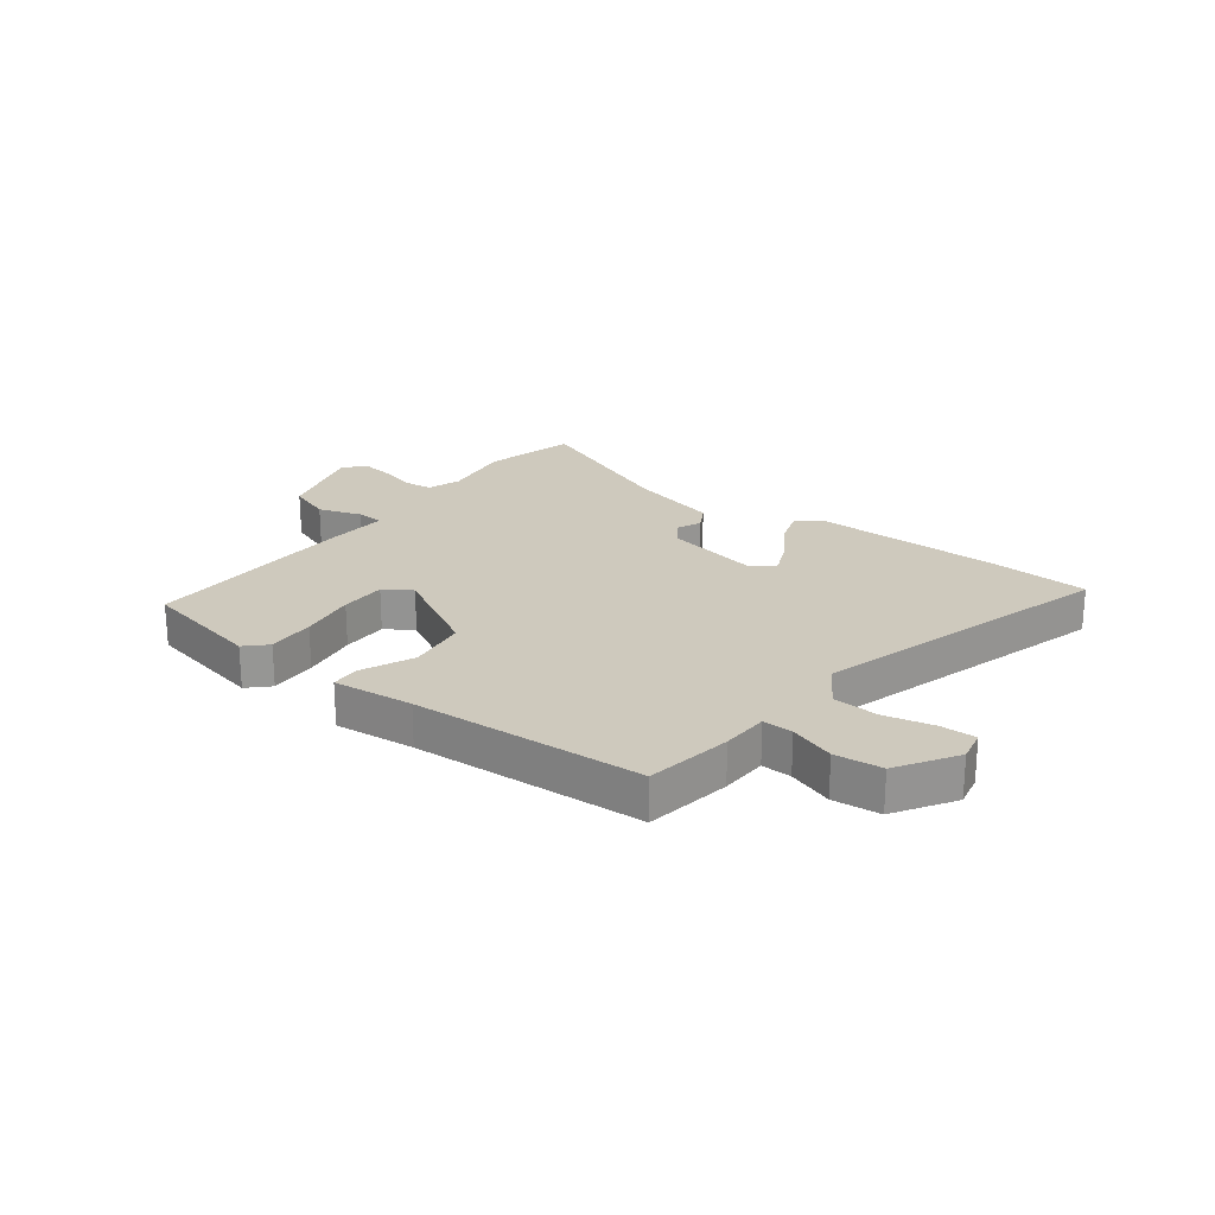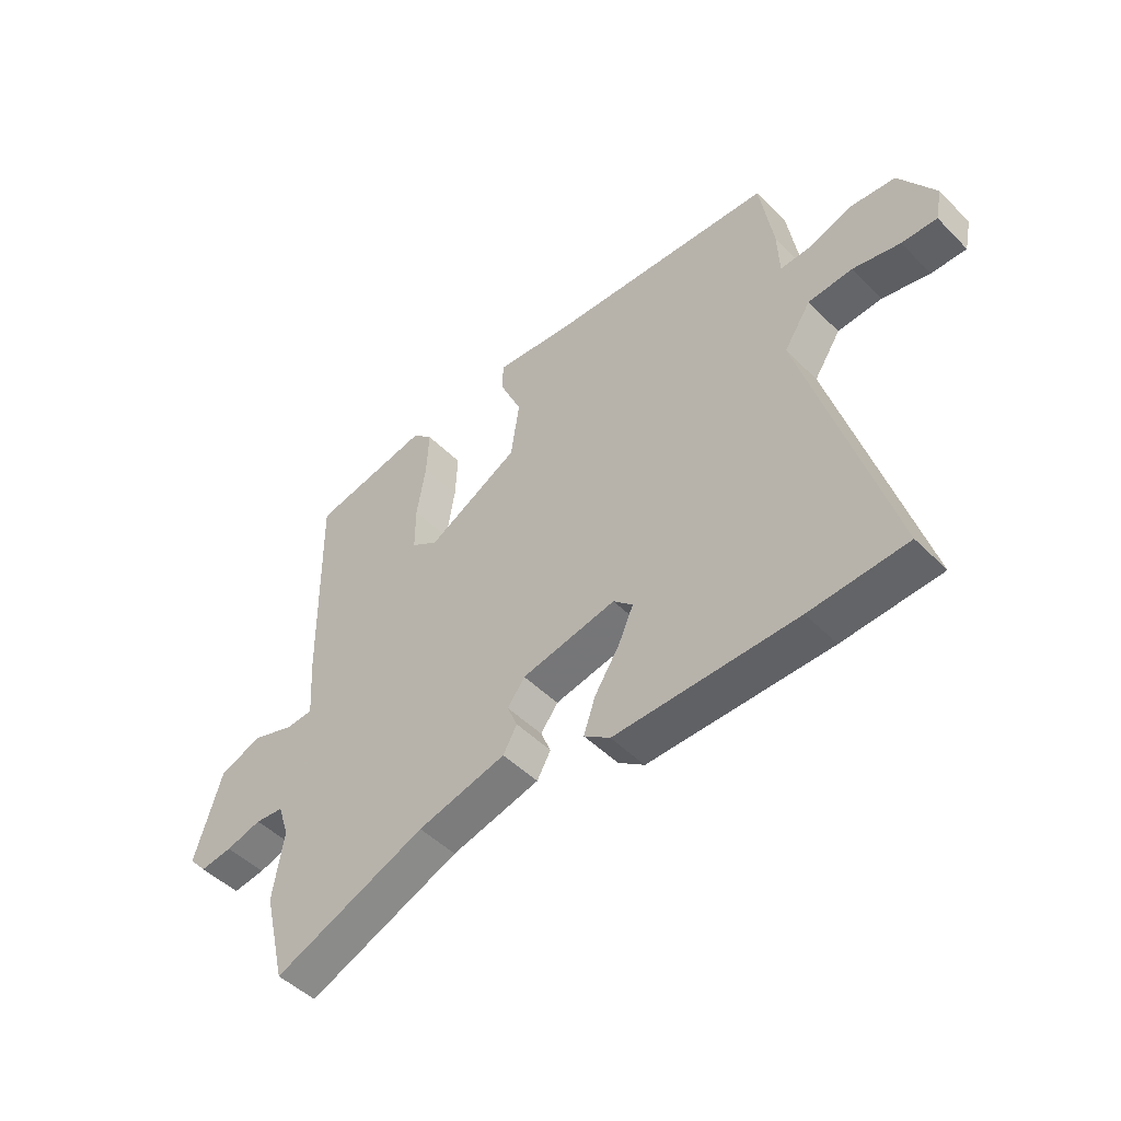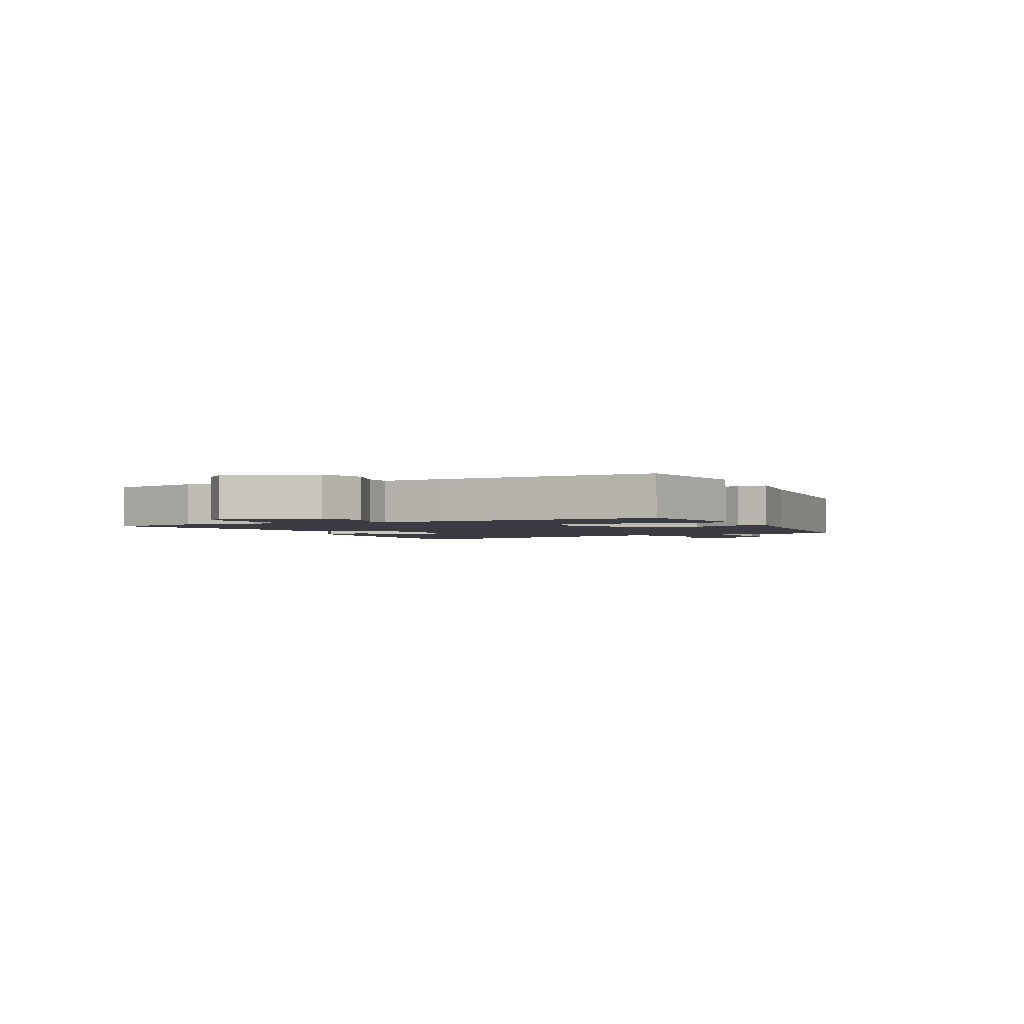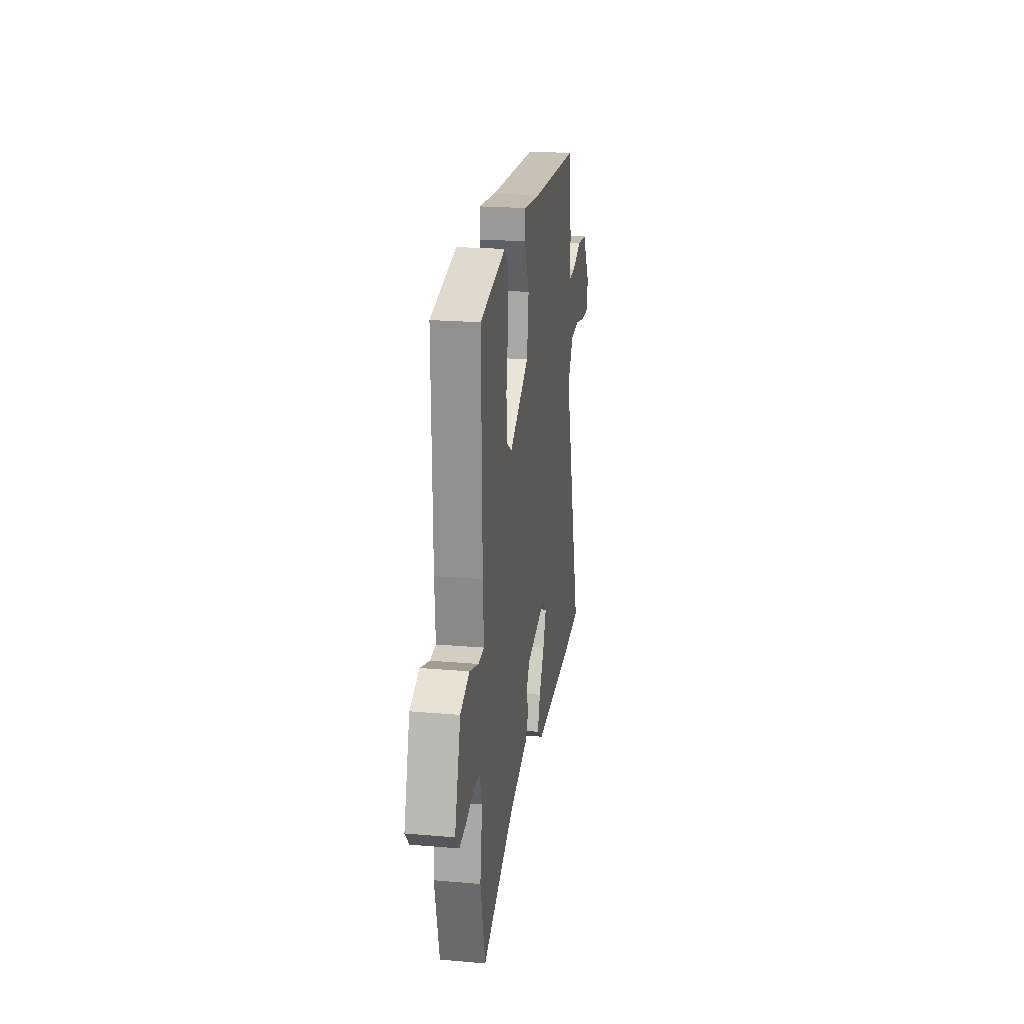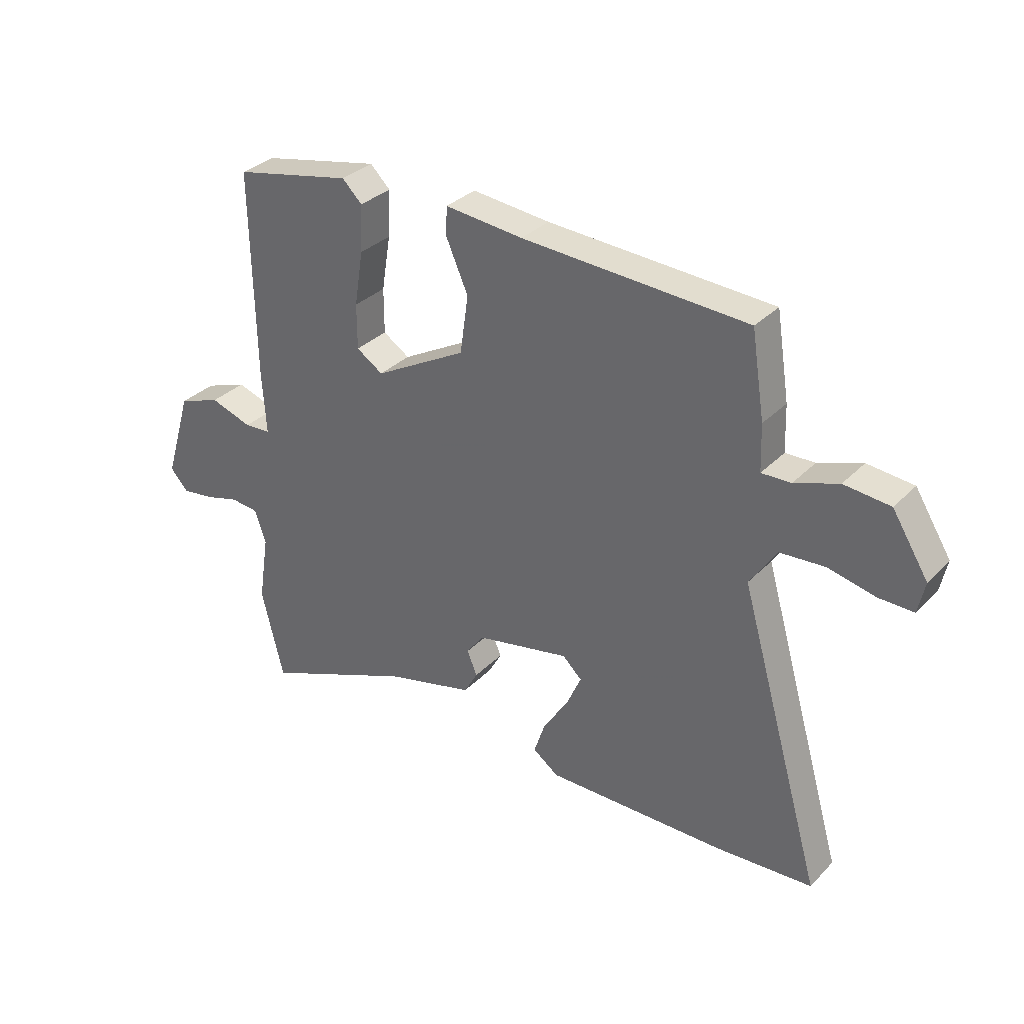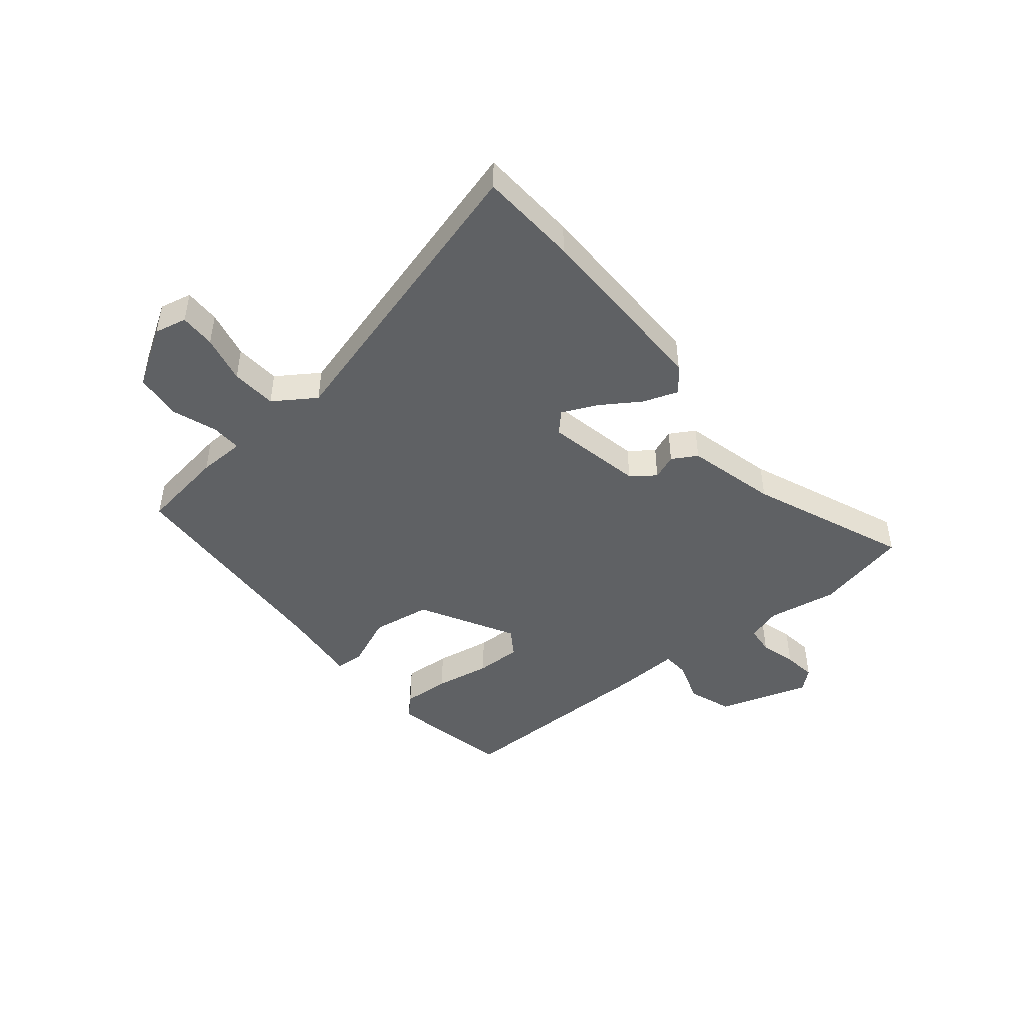
<metadata>
{"format":"obj","ext":"obj","renderer":"f3d","projection":"perspective","resolution":1024,"background":"white","views":[{"elev":22.7,"azim":37.1,"up":"+Y"},{"elev":-48.5,"azim":42.2,"up":"+Z"},{"elev":-2.2,"azim":-65.8,"up":"+Y"},{"elev":21.8,"azim":-81.5,"up":"+Z"},{"elev":32.7,"azim":36.3,"up":"+Z"},{"elev":-45.7,"azim":128.8,"up":"+Y"}]}
</metadata>
<code>
v 0.648 0.07 -0.491
v 0.474 0.07 -0.502
v 0.147 0.07 -0.506
v 0.1 0.07 -0.472
v 0.121 0.07 -0.41
v 0.166 0.07 -0.34
v 0.193 0.07 -0.279
v 0.158 0.07 -0.246
v -0.012 0.07 -0.281
v -0.043 0.07 -0.323
v -0.025 0.07 -0.367
v -0.05 0.07 -0.411
v -0.209 0.07 -0.452
v -0.484 0.07 -0.566
v -0.524 0.07 -0.402
v -0.505 0.07 -0.279
v -0.525 0.07 -0.219
v -0.576 0.07 -0.214
v -0.64 0.07 -0.232
v -0.698 0.07 -0.24
v -0.73 0.07 -0.204
v -0.681 0.07 -0.043
v -0.604 0.07 -0.015
v -0.528 0.07 -0.04
v -0.48 0.07 -0.037
v -0.487 0.07 0.073
v -0.493 0.07 0.452
v -0.279 0.07 0.497
v -0.243 0.07 0.462
v -0.247 0.07 0.378
v -0.263 0.07 0.279
v -0.263 0.07 0.198
v -0.215 0.07 0.167
v -0.049 0.07 0.259
v -0.034 0.07 0.364
v -0.074 0.07 0.455
v -0.072 0.07 0.506
v 0.069 0.07 0.492
v 0.475 0.07 0.471
v 0.499 0.07 0.32
v 0.502 0.07 0.237
v 0.555 0.07 0.239
v 0.634 0.07 0.267
v 0.717 0.07 0.259
v 0.782 0.07 0.156
v 0.77 0.07 0.099
v 0.707 0.07 0.1
v 0.622 0.07 0.119
v 0.542 0.07 0.113
v 0.494 0.07 0.04
v 0.648 0 -0.491
v 0.474 0 -0.502
v 0.147 0 -0.506
v 0.1 0 -0.472
v 0.121 0 -0.41
v 0.166 0 -0.34
v 0.193 0 -0.279
v 0.158 0 -0.246
v -0.012 0 -0.281
v -0.043 0 -0.323
v -0.025 0 -0.367
v -0.05 0 -0.411
v -0.209 0 -0.452
v -0.484 0 -0.566
v -0.524 0 -0.402
v -0.505 0 -0.279
v -0.525 0 -0.219
v -0.576 0 -0.214
v -0.64 0 -0.232
v -0.698 0 -0.24
v -0.73 0 -0.204
v -0.681 0 -0.043
v -0.604 0 -0.015
v -0.528 0 -0.04
v -0.48 0 -0.037
v -0.487 0 0.073
v -0.493 0 0.452
v -0.279 0 0.497
v -0.243 0 0.462
v -0.247 0 0.378
v -0.263 0 0.279
v -0.263 0 0.198
v -0.215 0 0.167
v -0.049 0 0.259
v -0.034 0 0.364
v -0.074 0 0.455
v -0.072 0 0.506
v 0.069 0 0.492
v 0.475 0 0.471
v 0.499 0 0.32
v 0.502 0 0.237
v 0.555 0 0.239
v 0.634 0 0.267
v 0.717 0 0.259
v 0.782 0 0.156
v 0.77 0 0.099
v 0.707 0 0.1
v 0.622 0 0.119
v 0.542 0 0.113
v 0.494 0 0.04
f 45 46 47 48
f 45 48 49
f 42 43 44 45
f 41 42 45 49
f 38 39 40 41
f 38 41 49 50
f 35 36 37 38
f 34 35 38 50
f 28 29 30 31
f 28 31 32
f 25 26 27 28
f 25 28 32
f 21 22 23 24
f 21 24 25
f 18 19 20 21
f 18 21 25
f 17 18 25 32
f 13 14 15 16
f 10 11 12 13
f 9 10 13 16
f 8 9 16 17
f 3 4 5 6
f 3 6 7
f 2 3 7
f 1 2 7 8
f 33 34 50 1
f 8 17 32 33
f 1 8 33
f 98 97 96 95
f 99 98 95
f 95 94 93 92
f 99 95 92 91
f 91 90 89 88
f 100 99 91 88
f 88 87 86 85
f 100 88 85 84
f 81 80 79 78
f 82 81 78
f 78 77 76 75
f 82 78 75
f 74 73 72 71
f 75 74 71
f 71 70 69 68
f 75 71 68
f 82 75 68 67
f 66 65 64 63
f 63 62 61 60
f 66 63 60 59
f 67 66 59 58
f 56 55 54 53
f 57 56 53
f 57 53 52
f 58 57 52 51
f 51 100 84 83
f 83 82 67 58
f 83 58 51
f 1 51 52 2
f 2 52 53 3
f 3 53 54 4
f 4 54 55 5
f 5 55 56 6
f 6 56 57 7
f 7 57 58 8
f 8 58 59 9
f 9 59 60 10
f 10 60 61 11
f 11 61 62 12
f 12 62 63 13
f 13 63 64 14
f 14 64 65 15
f 15 65 66 16
f 16 66 67 17
f 17 67 68 18
f 18 68 69 19
f 19 69 70 20
f 20 70 71 21
f 21 71 72 22
f 22 72 73 23
f 23 73 74 24
f 24 74 75 25
f 25 75 76 26
f 26 76 77 27
f 27 77 78 28
f 28 78 79 29
f 29 79 80 30
f 30 80 81 31
f 31 81 82 32
f 32 82 83 33
f 33 83 84 34
f 34 84 85 35
f 35 85 86 36
f 36 86 87 37
f 37 87 88 38
f 38 88 89 39
f 39 89 90 40
f 40 90 91 41
f 41 91 92 42
f 42 92 93 43
f 43 93 94 44
f 44 94 95 45
f 45 95 96 46
f 46 96 97 47
f 47 97 98 48
f 48 98 99 49
f 49 99 100 50
f 50 100 51 1

</code>
